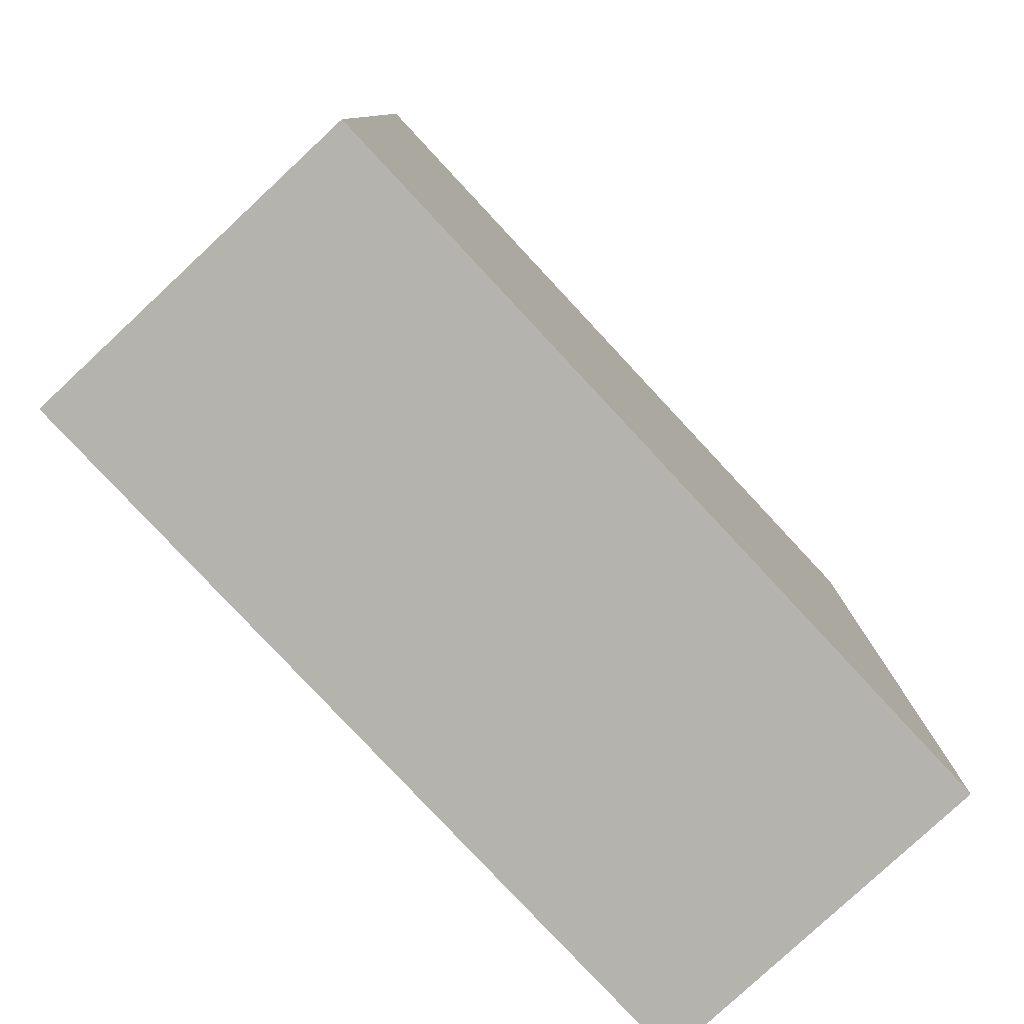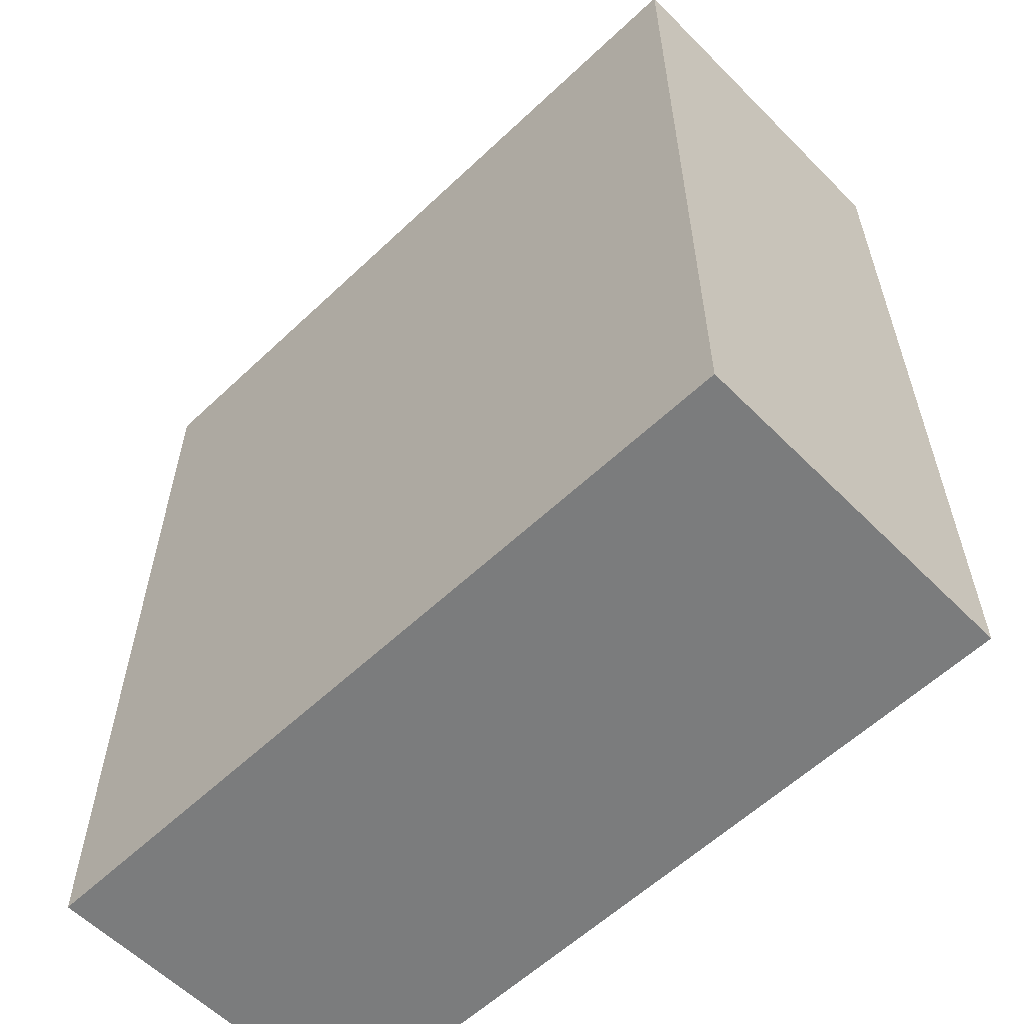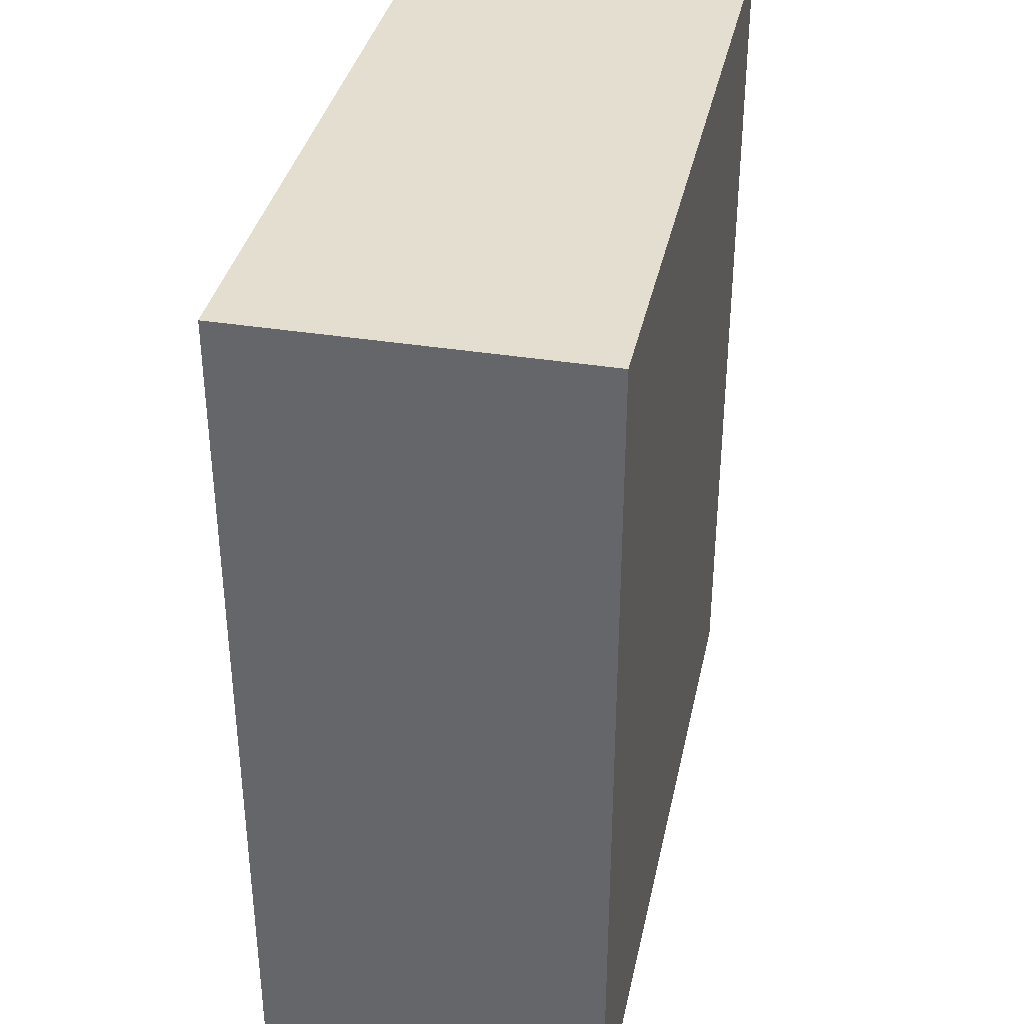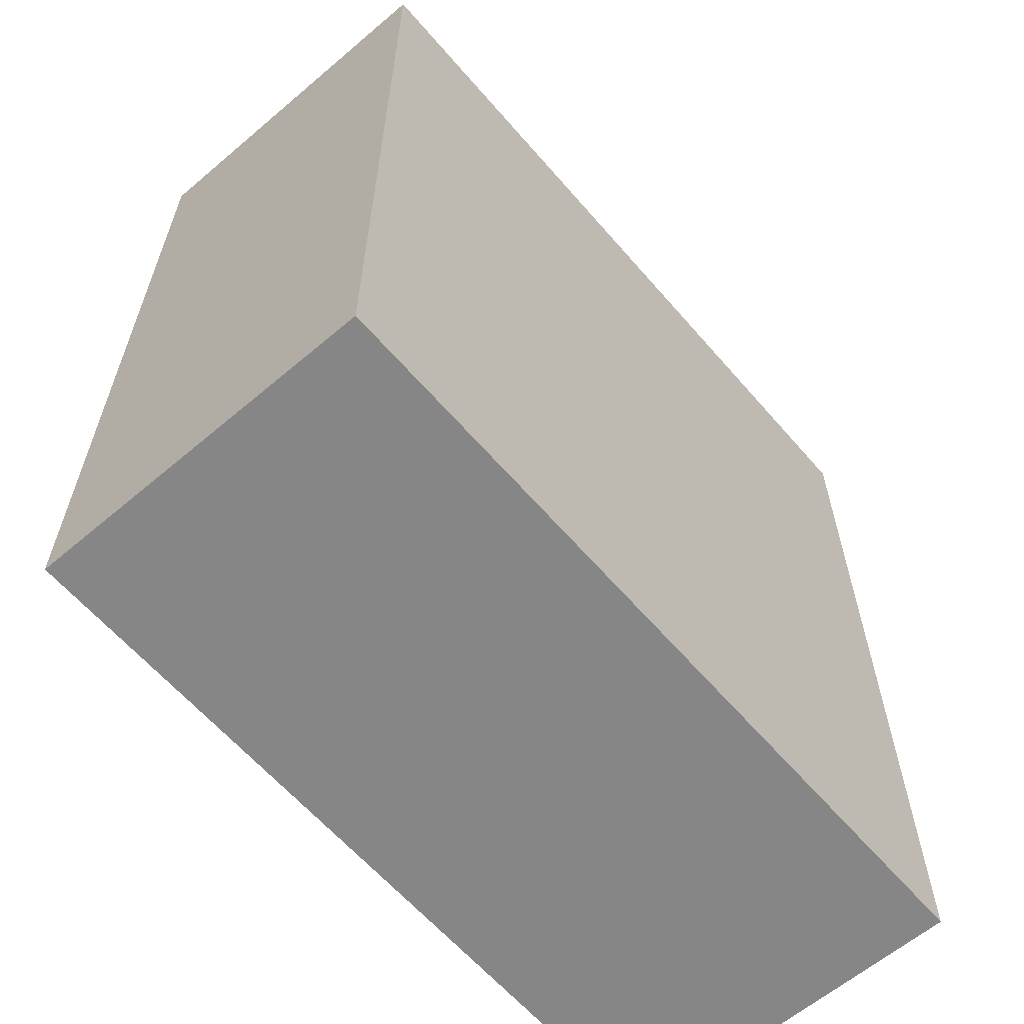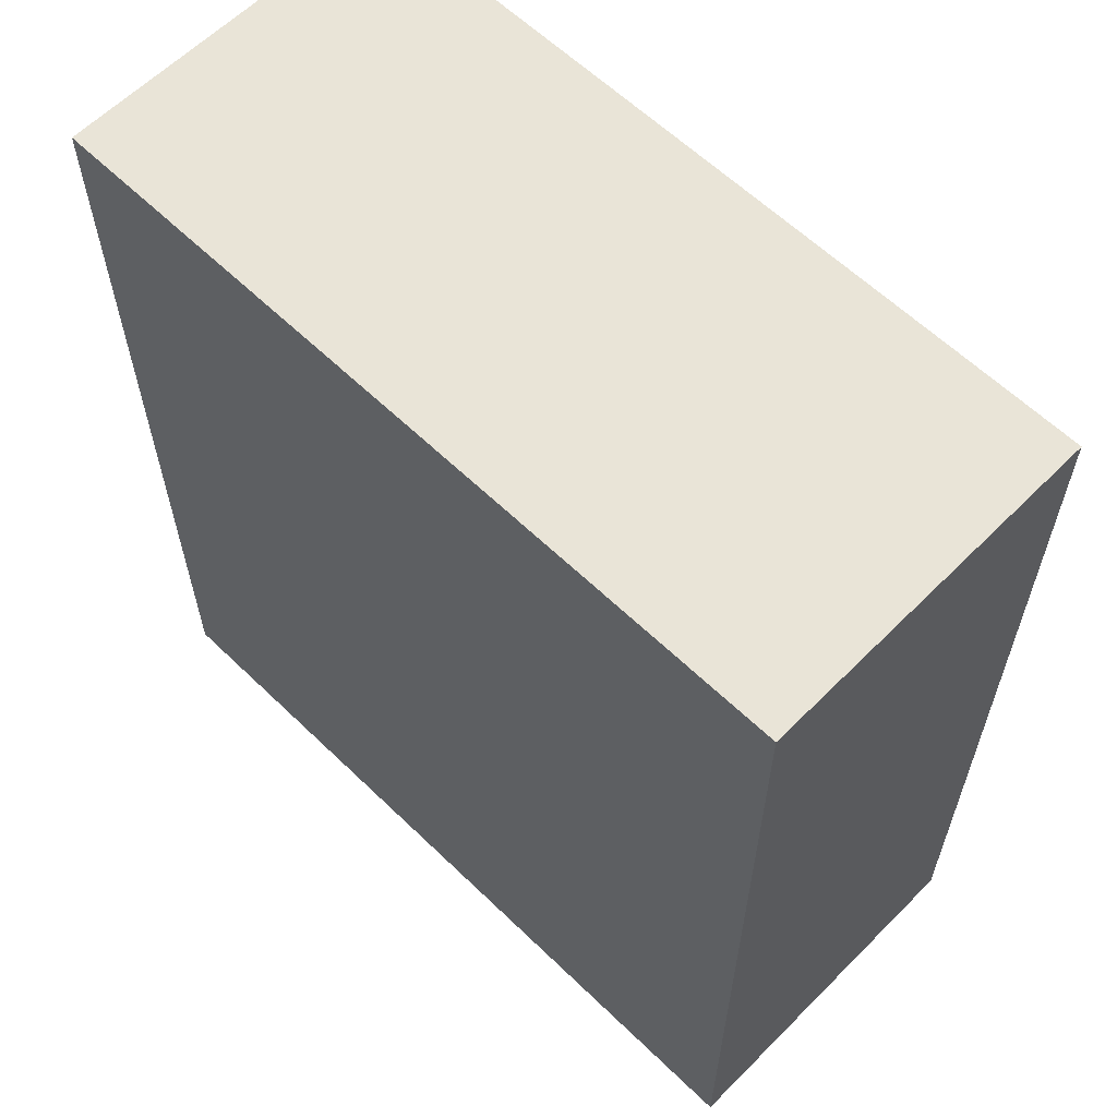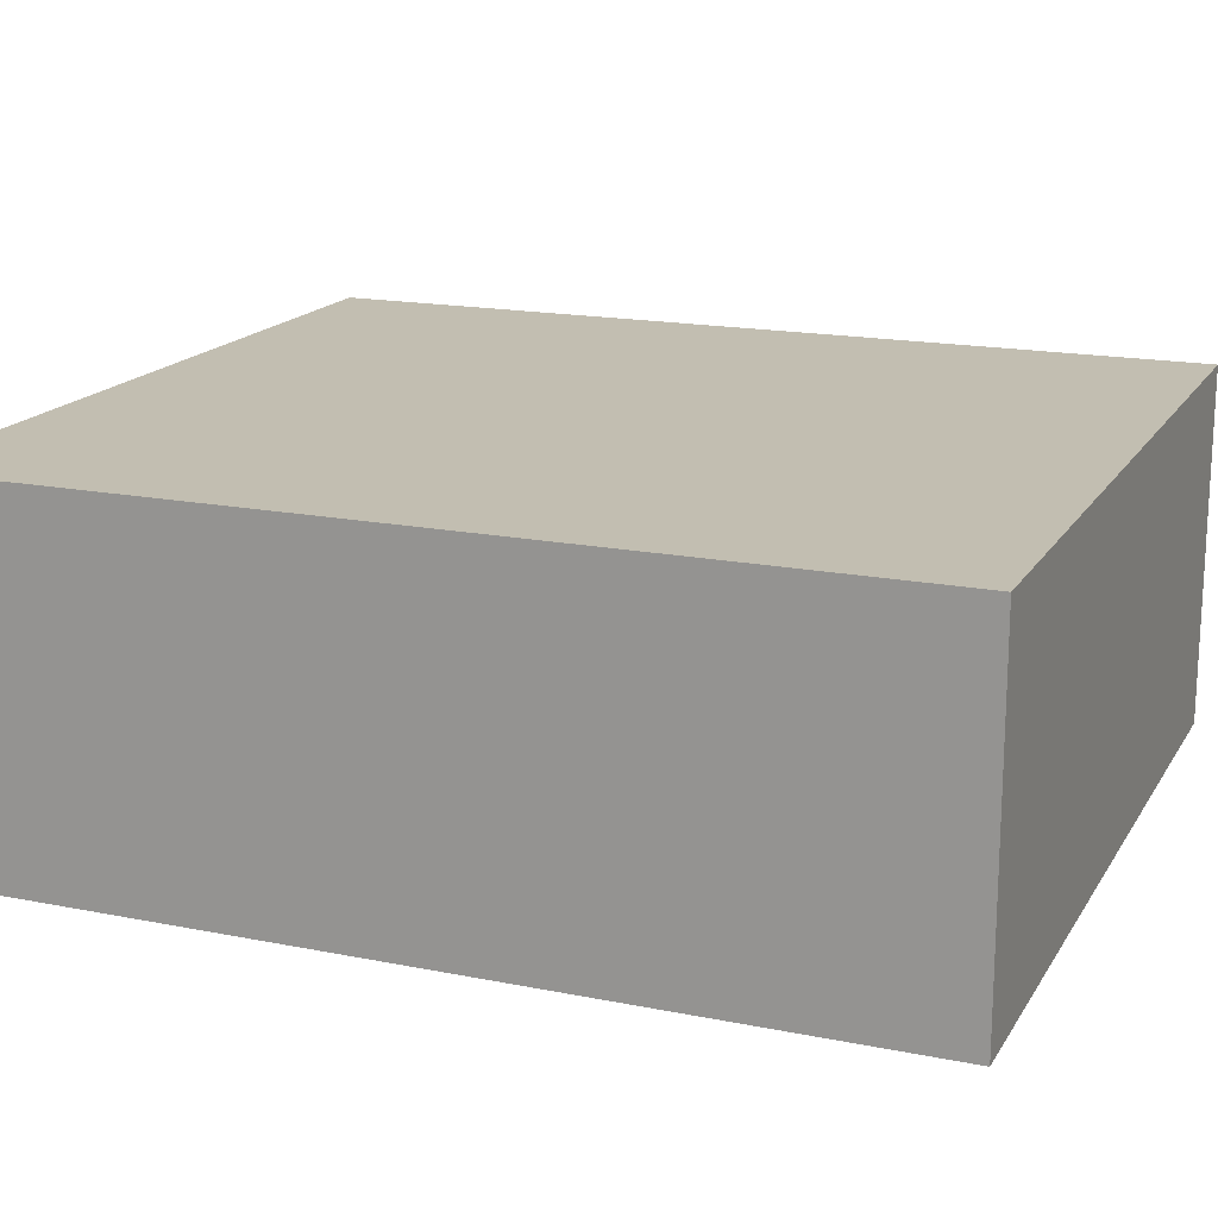
<metadata>
{"format":"obj","ext":"obj","renderer":"f3d","projection":"perspective","resolution":1024,"background":"white","views":[{"elev":-79.9,"azim":133.0,"up":"+Y"},{"elev":-58.7,"azim":44.2,"up":"+Y"},{"elev":36.4,"azim":-78.1,"up":"+Y"},{"elev":-62.1,"azim":-49.3,"up":"+Y"},{"elev":61.0,"azim":-135.5,"up":"+Y"},{"elev":17.1,"azim":-68.1,"up":"+Z"}]}
</metadata>
<code>
g pb_Mesh43552
v 7.141 -20 7
v -13 -20 7
v 7.141 3 7
v -13 3 7
v -13 -20 7
v -13 -20 -2
v -13 3 7
v -13 3 -2
v -13 -20 -2
v 7.141 -20 -2
v -13 3 -2
v 7.141 3 -2
v 7.141 -20 -2
v 7.141 -20 7
v 7.141 3 -2
v 7.141 3 7
v 7.141 3 7
v -13 3 7
v 7.141 3 -2
v -13 3 -2
v 7.141 -20 -2
v -13 -20 -2
v 7.141 -20 7
v -13 -20 7
g pb_Mesh43552_0
g pb_Mesh43552_1
f 3 2 1
f 3 4 2
f 7 6 5
f 7 8 6
f 11 10 9
f 11 12 10
f 15 14 13
f 15 16 14
f 19 18 17
f 19 20 18
f 23 22 21
f 23 24 22

</code>
